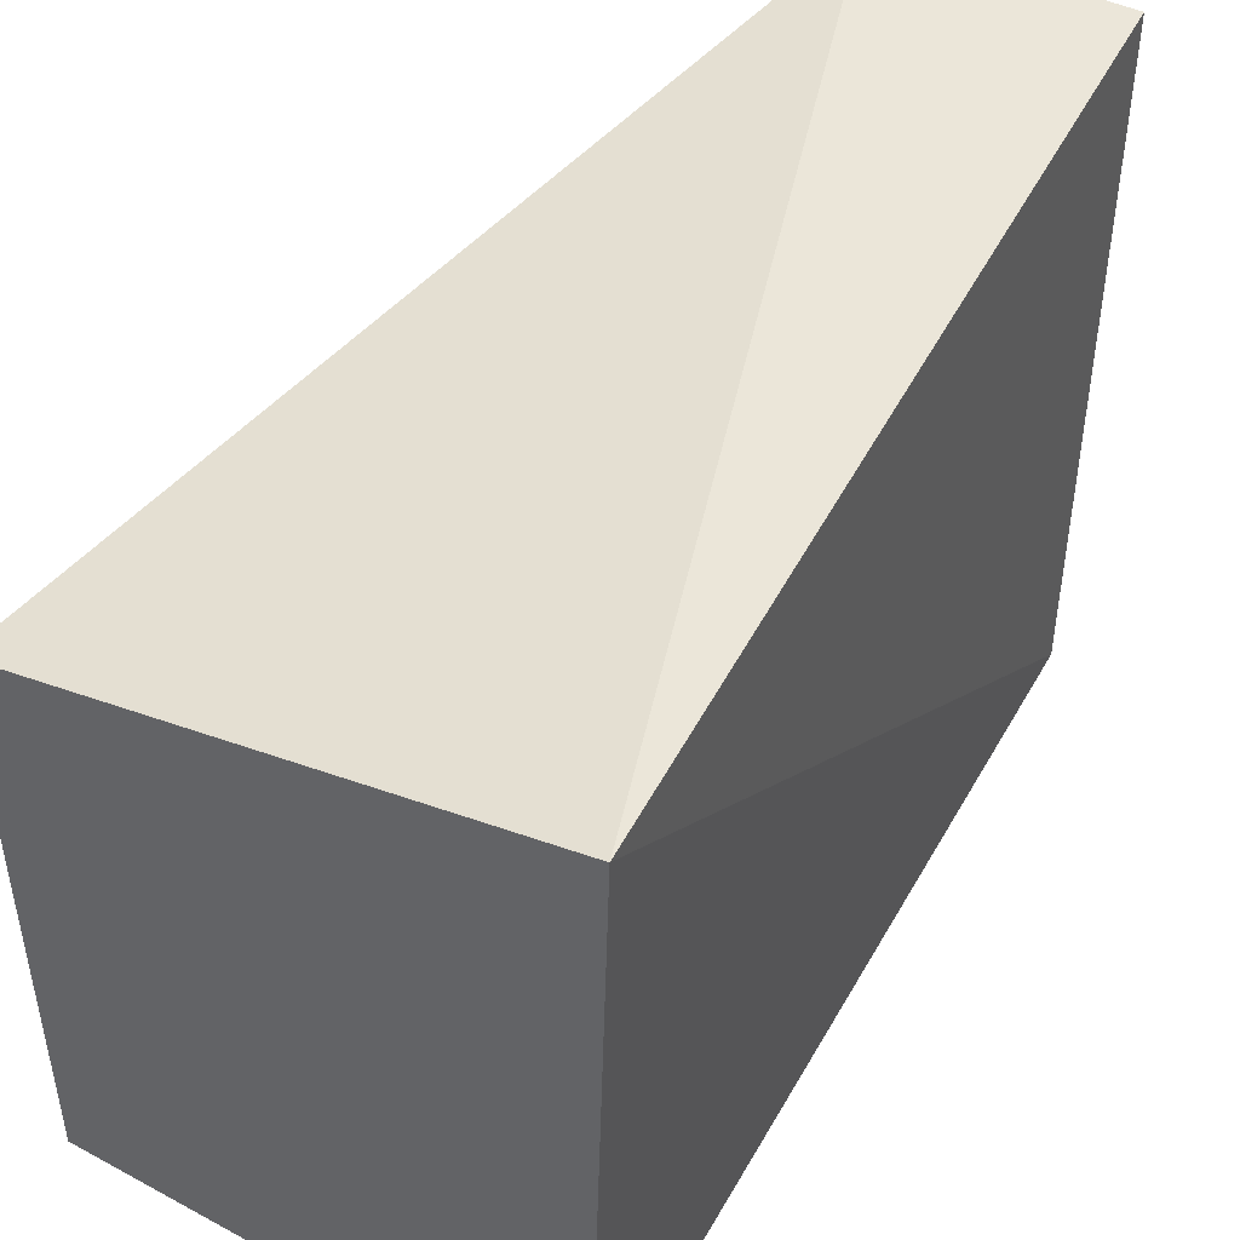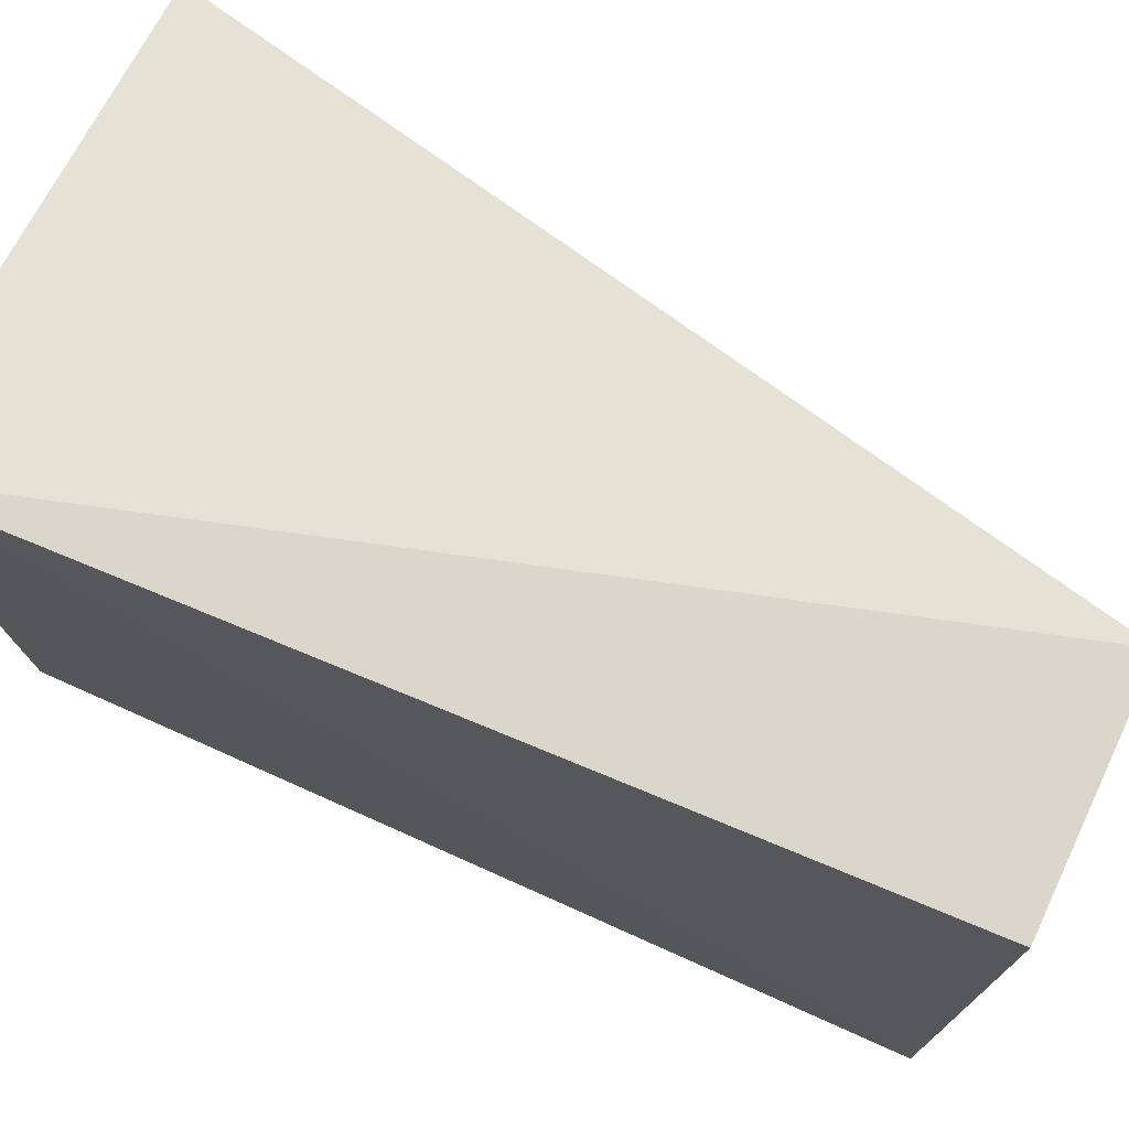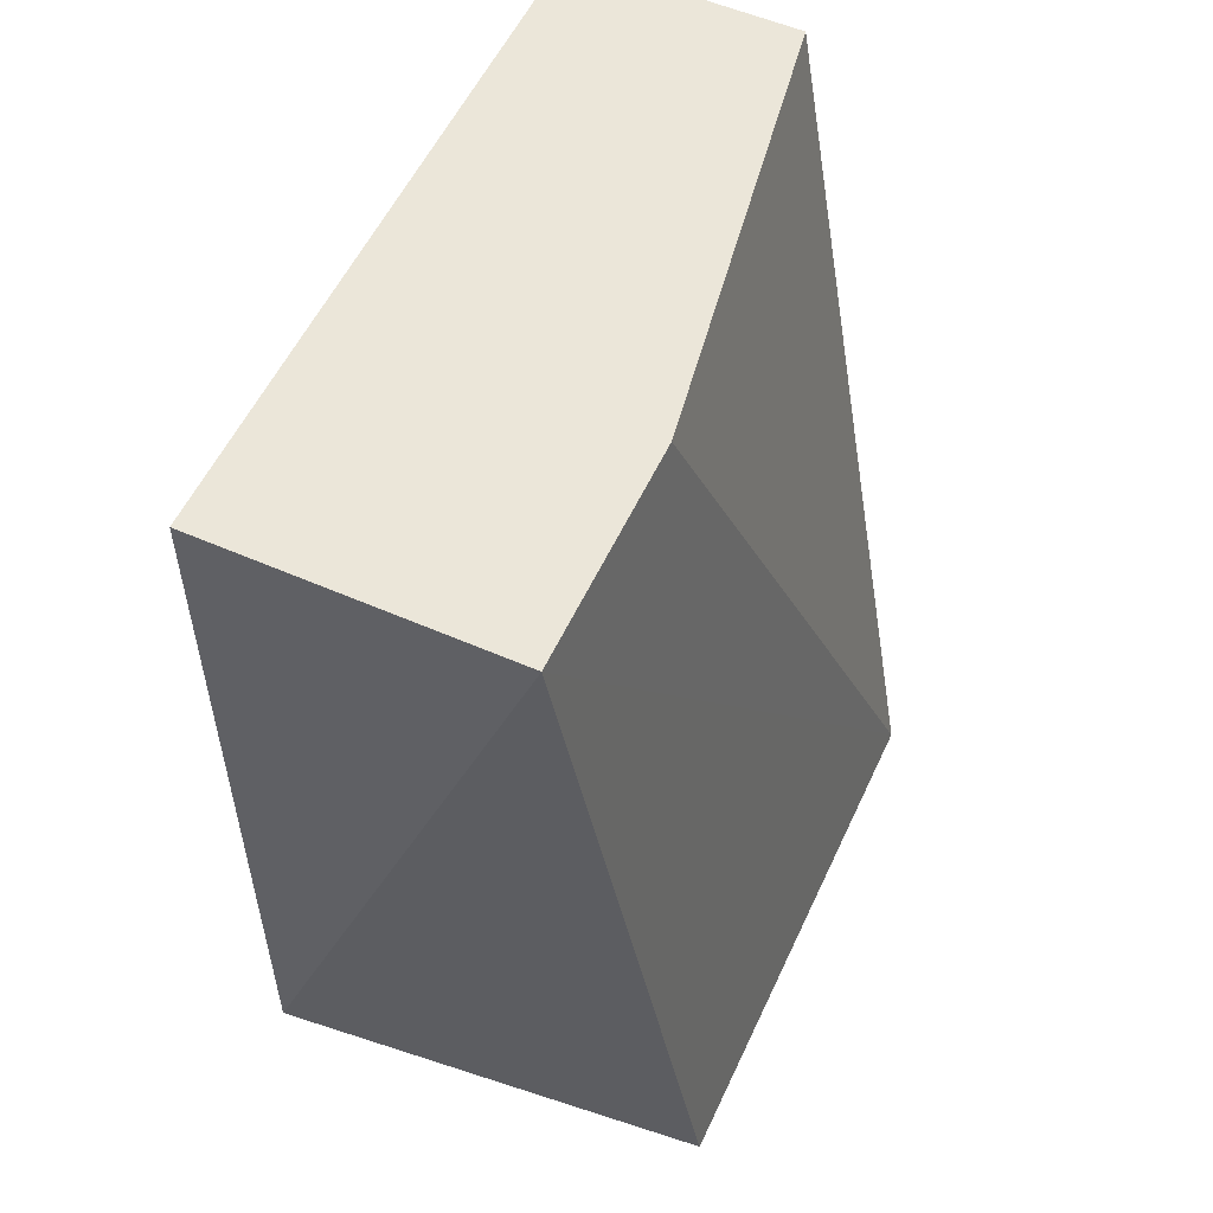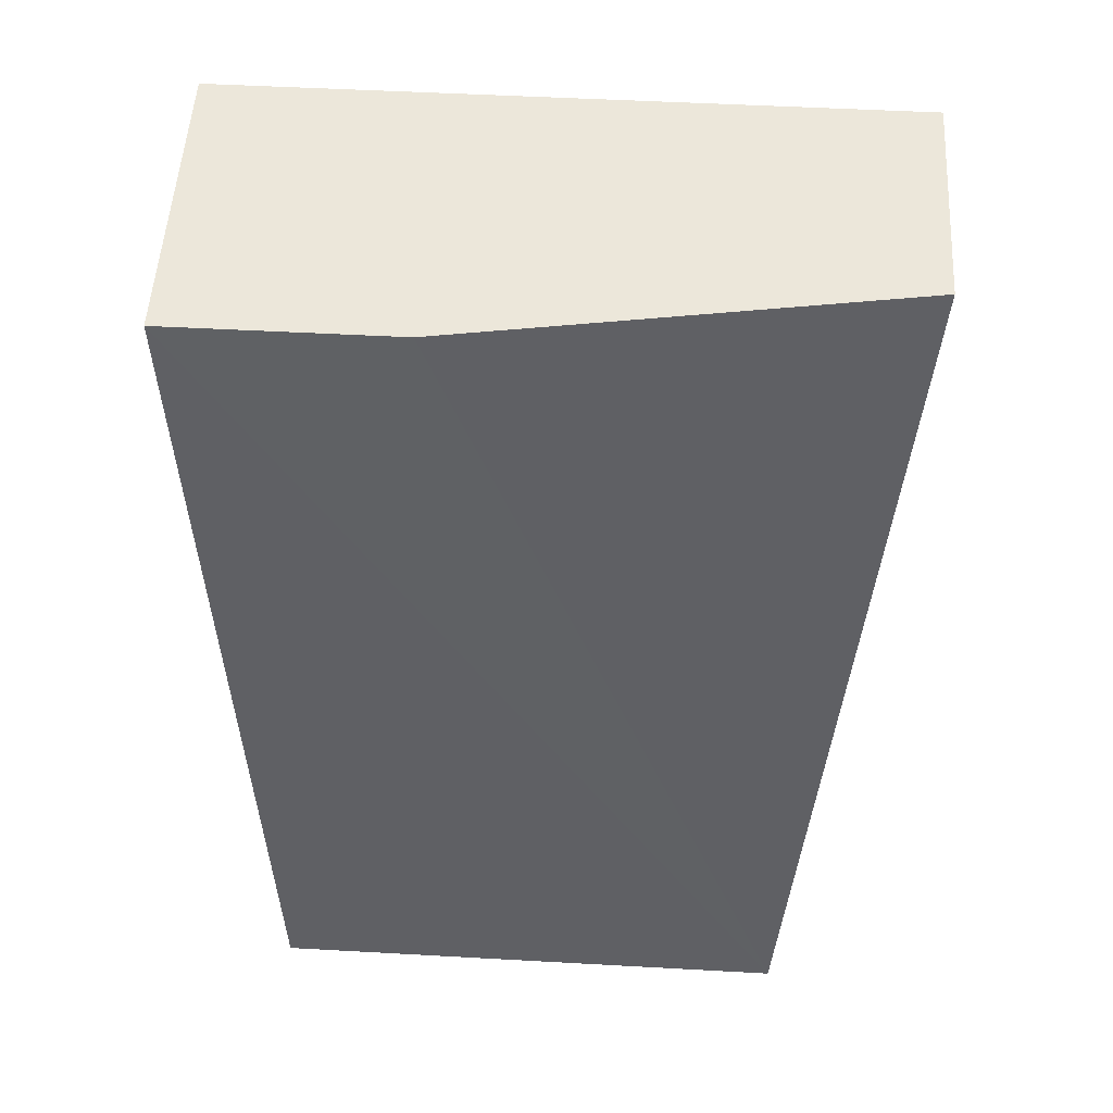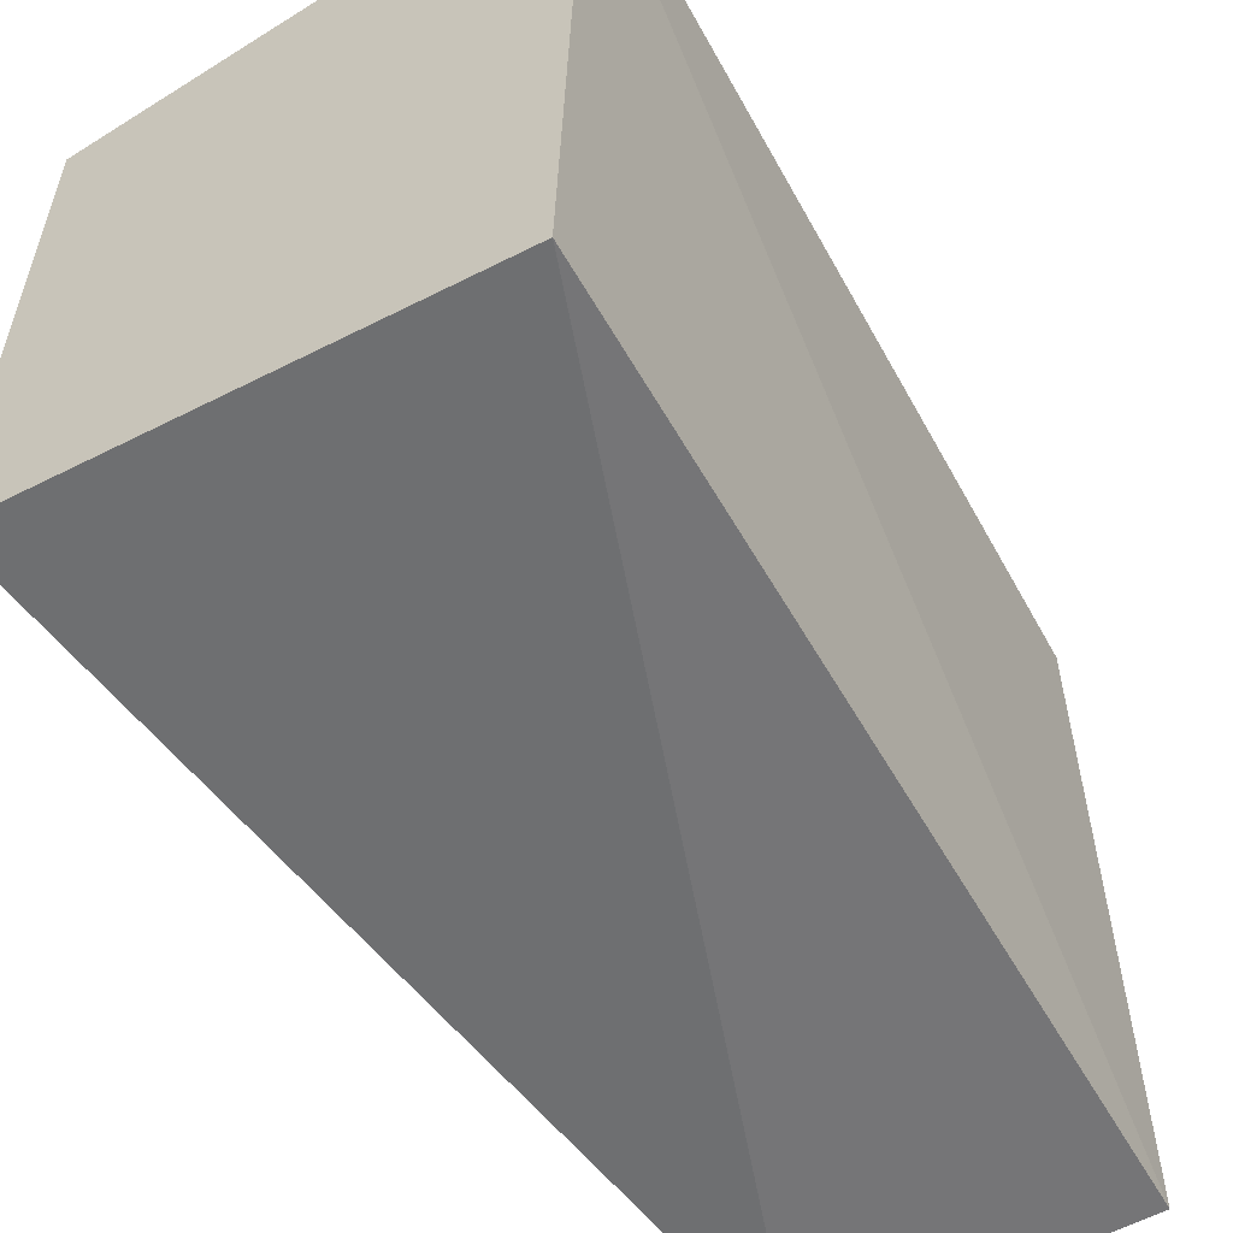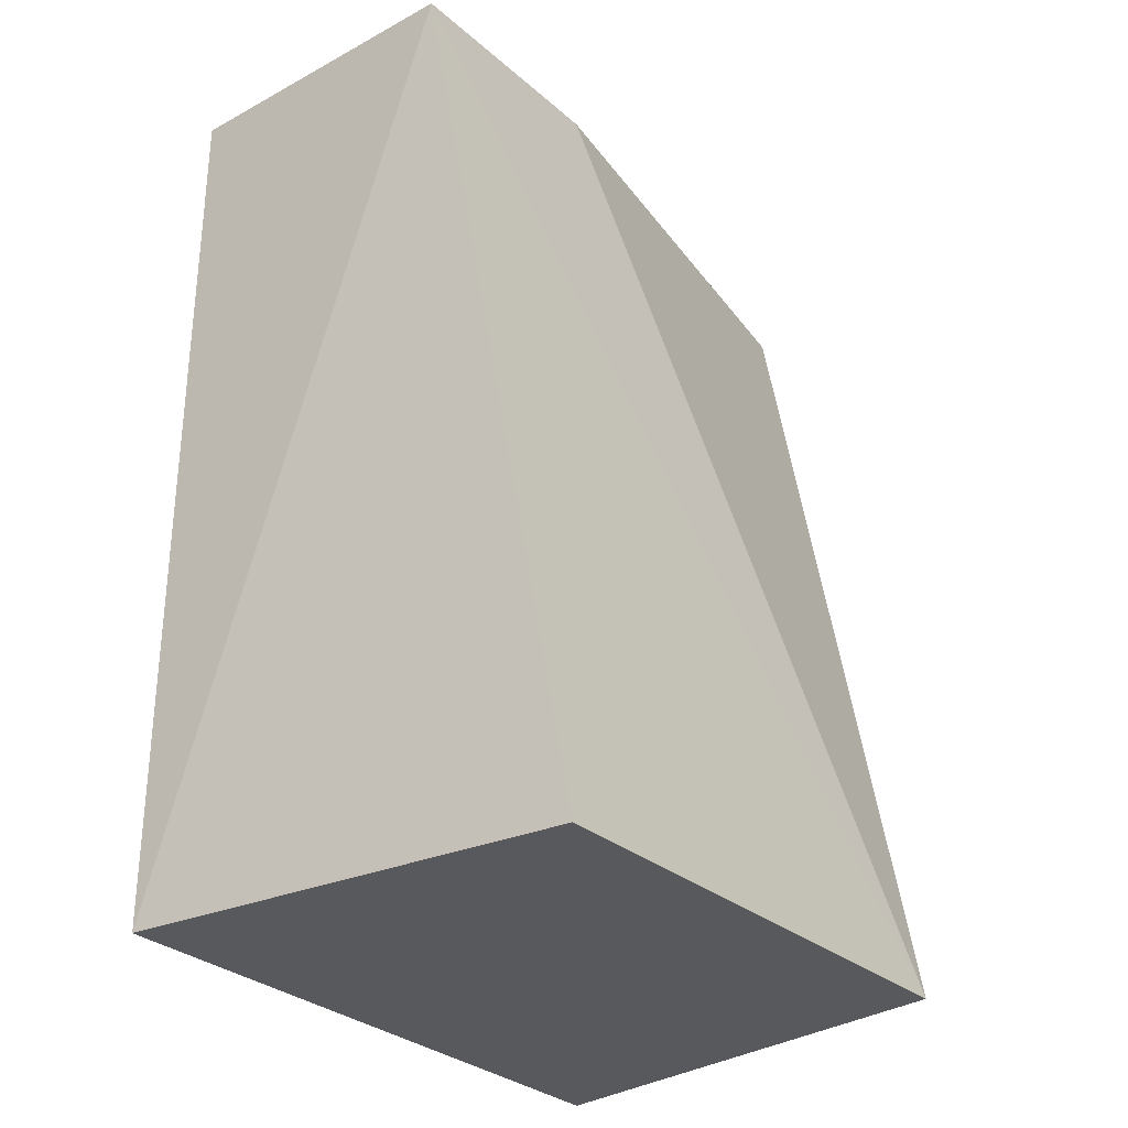
<metadata>
{"format":"obj","ext":"obj","renderer":"f3d","projection":"perspective","resolution":1024,"background":"white","views":[{"elev":46.0,"azim":28.8,"up":"+Z"},{"elev":74.0,"azim":115.2,"up":"+Z"},{"elev":55.6,"azim":-155.3,"up":"+Y"},{"elev":52.9,"azim":-86.7,"up":"+Y"},{"elev":-55.9,"azim":30.6,"up":"+Z"},{"elev":-29.5,"azim":-141.6,"up":"+Y"}]}
</metadata>
<code>
v 0.02273 0.08 0.008636
v 0.0236 0.05909 0.008028
v 0.02273 0.08 -0.007727
v 0.01545 0.08 -0.007727
v 0.01242 0.05909 0.006372
v 0.01727 0.08 0.008636
v 0.02317 0.05909 -0.007418
v 0.01545 0.08 -0.002273
v 0.01244 0.05909 -0.006322
f 1 2 3
f 1 3 4
f 6 5 2
f 6 2 1
f 6 1 4
f 7 3 2
f 7 4 3
f 8 6 4
f 8 4 5
f 8 5 6
f 9 5 4
f 9 4 7
f 9 7 2
f 9 2 5

</code>
